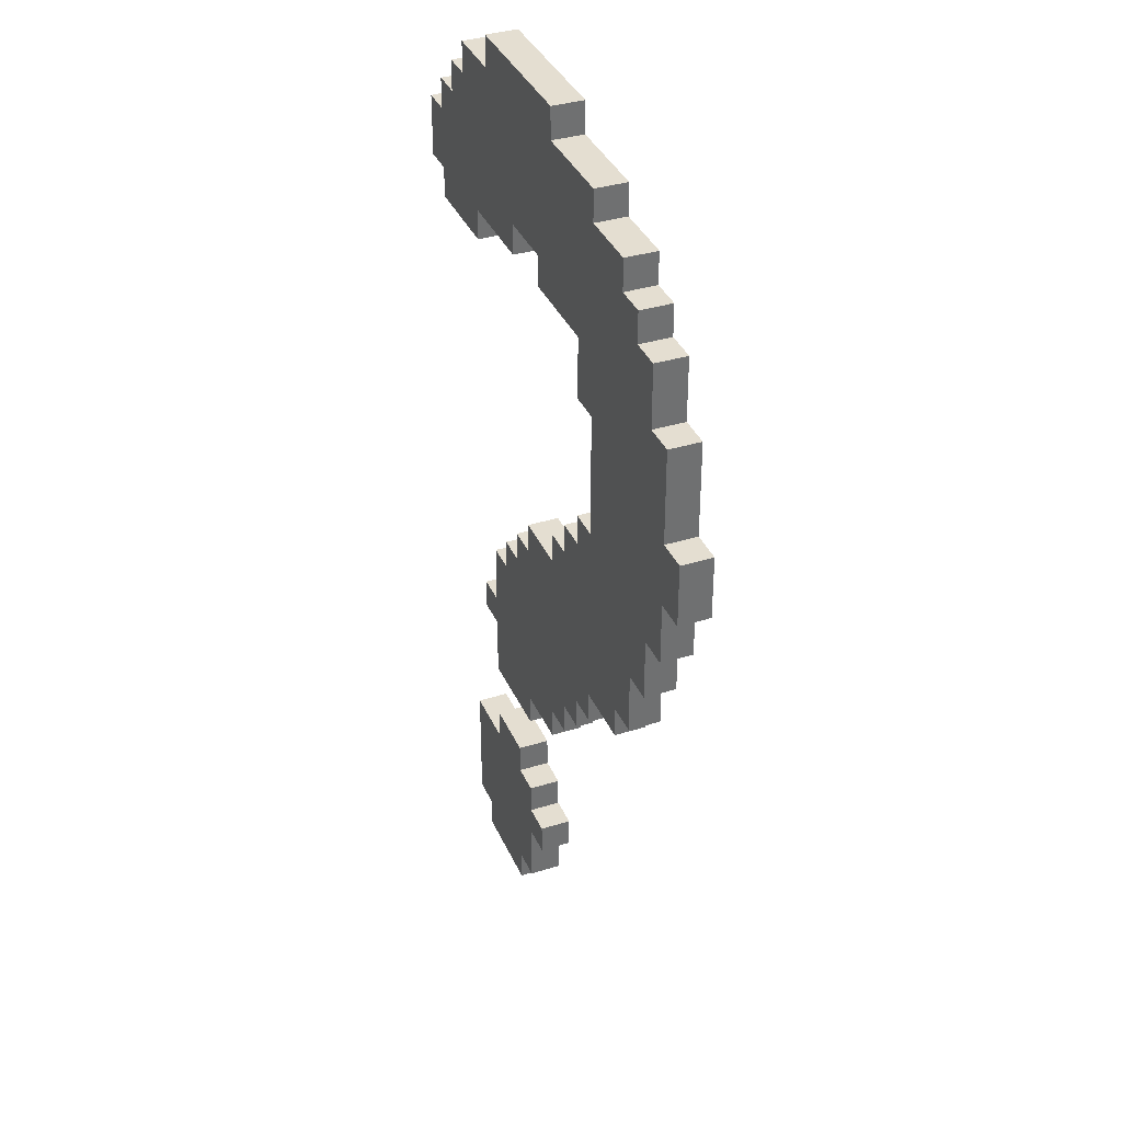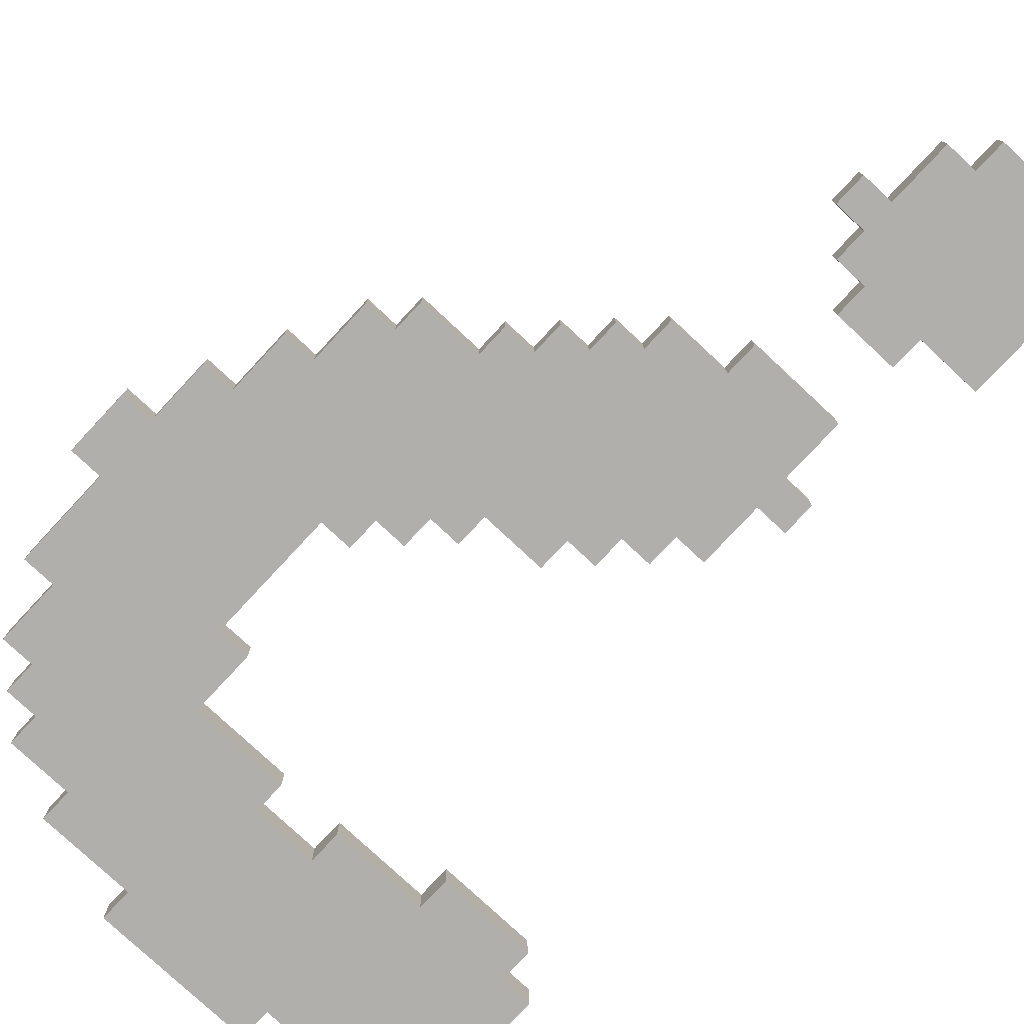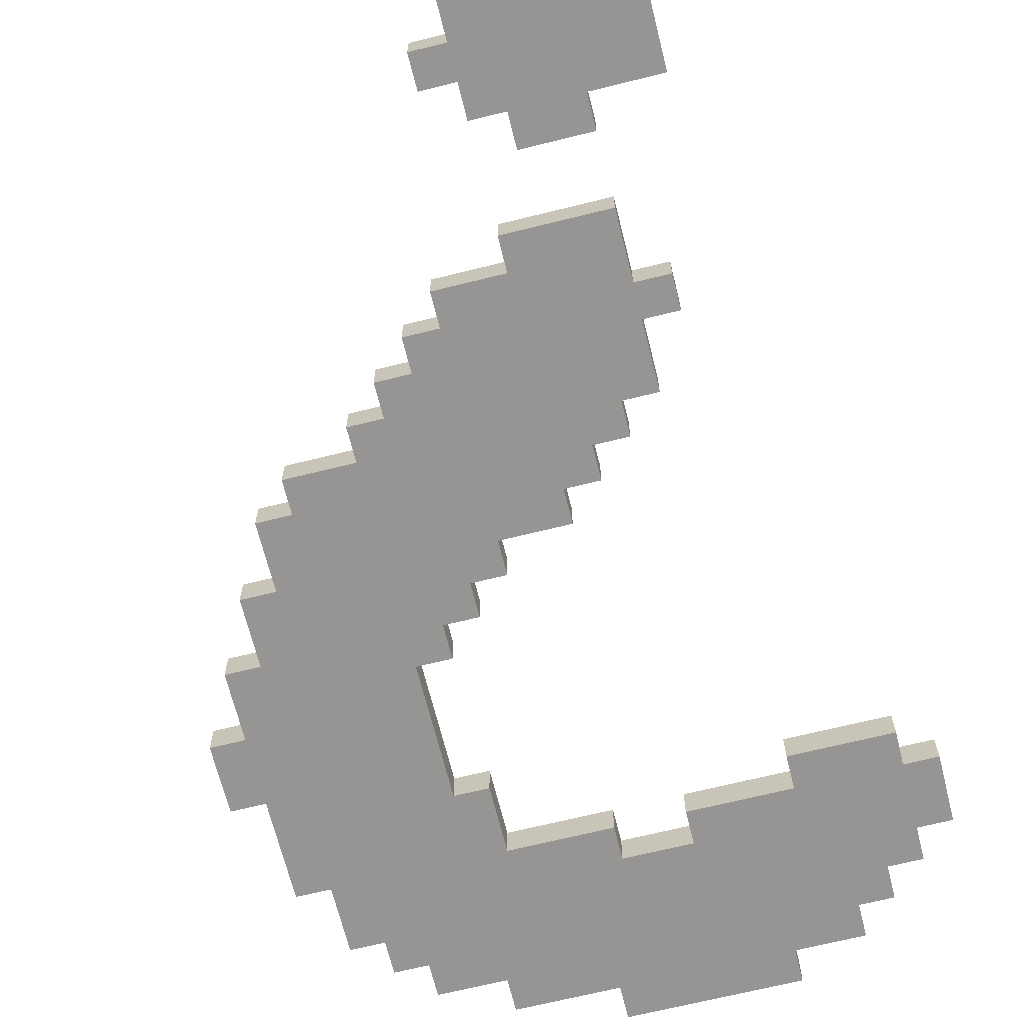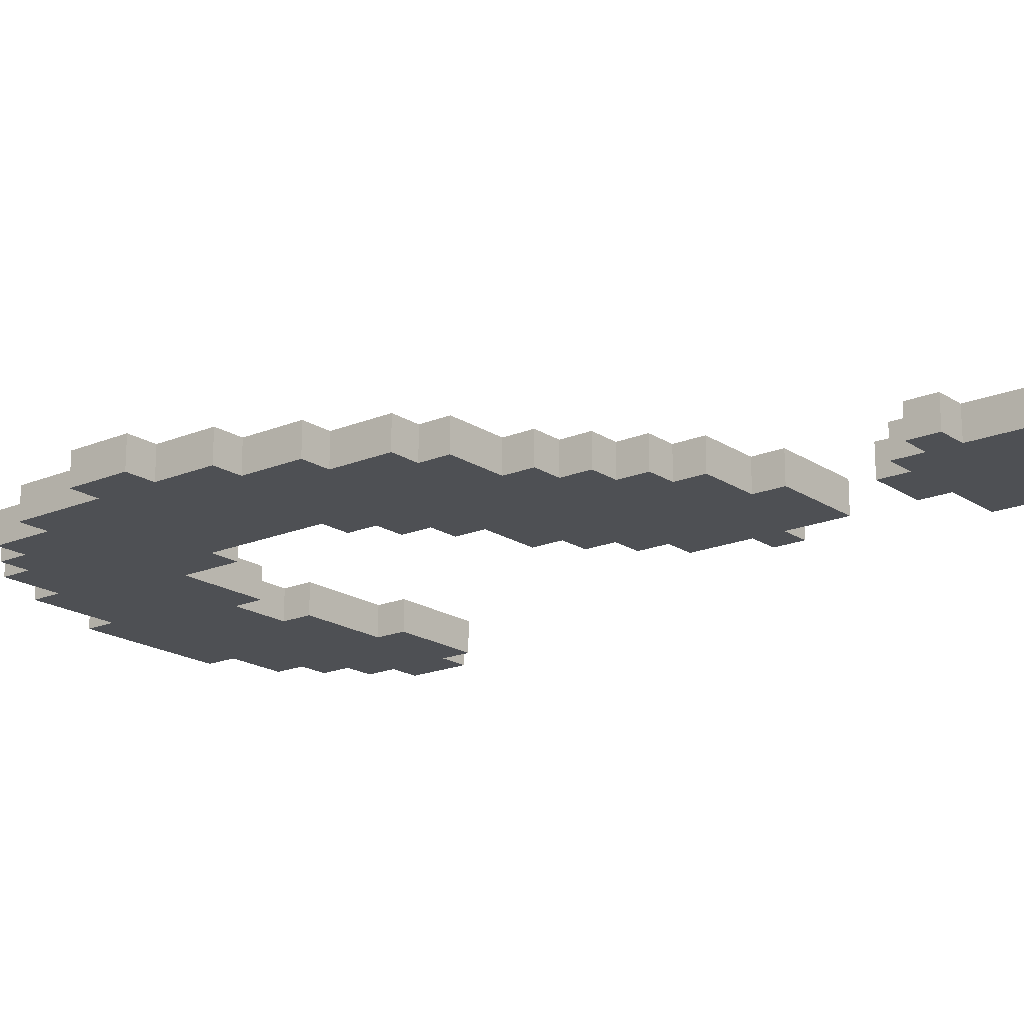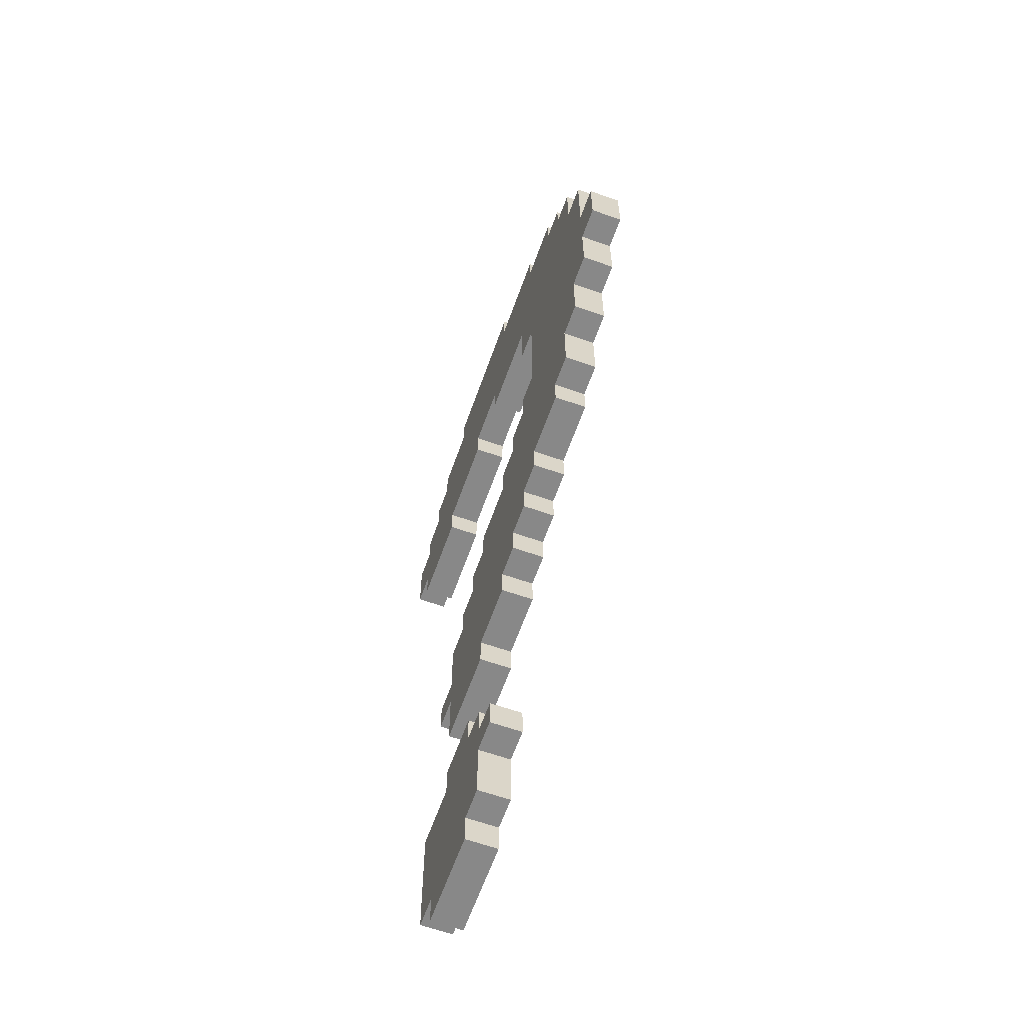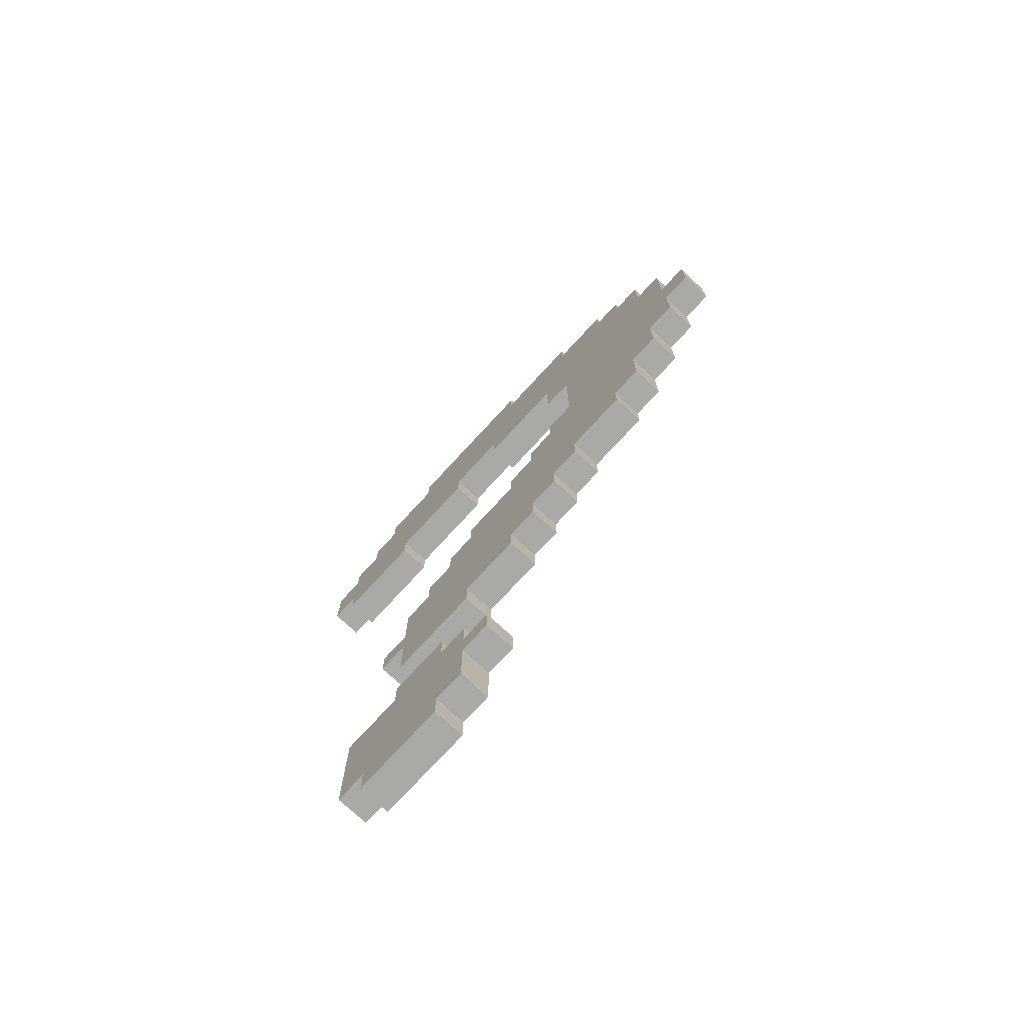
<metadata>
{"format":"obj","ext":"obj","renderer":"f3d","projection":"perspective","resolution":1024,"background":"white","views":[{"elev":36.5,"azim":-111.9,"up":"+Y"},{"elev":-78.3,"azim":-43.0,"up":"+Z"},{"elev":-67.5,"azim":14.0,"up":"+Z"},{"elev":-18.5,"azim":-51.3,"up":"+Z"},{"elev":-62.8,"azim":-109.6,"up":"+Y"},{"elev":-75.5,"azim":-132.7,"up":"+Y"}]}
</metadata>
<code>
o Text
v 0.2101 -0.5288 0.01611
v 0.1779 -0.561 0.01611
v 0.1779 -0.5288 0.01611
v 0.2101 -0.3999 0.01611
v 0.1457 -0.3999 0.01611
v 0.1457 -0.3677 0.01611
v 0.0812 -0.561 0.01611
v 0.0812 -0.5288 0.01611
v 0.04897 -0.5288 0.01611
v 0.04897 -0.4643 0.01611
v 0.01675 -0.4643 0.01611
v 0.0812 -0.3999 0.01611
v 0.0812 -0.3677 0.01611
v 0.04897 -0.4321 0.01611
v 0.04897 -0.3999 0.01611
v 0.01675 -0.4321 0.01611
v 0.1457 -0.3032 0.01611
v 0.1779 -0.2388 0.01611
v 0.1779 -0.2065 0.01611
v 0.1457 -0.2388 0.01611
v 0.1457 -0.2065 0.01611
v 0.1457 -0.1421 0.01611
v 0.04897 -0.3032 0.01611
v 0.04897 -0.271 0.01611
v 0.1134 -0.1421 0.01611
v 0.1134 -0.1098 0.01611
v 0.0812 -0.1098 0.01611
v 0.0812 -0.07762 0.01611
v 0.04897 -0.07762 0.01611
v 0.2101 -0.5288 -0.01611
v 0.1779 -0.561 -0.01611
v 0.1779 -0.5288 -0.01611
v 0.2101 -0.3999 -0.01611
v 0.1457 -0.3999 -0.01611
v 0.1457 -0.3677 -0.01611
v 0.0812 -0.561 -0.01611
v 0.0812 -0.5288 -0.01611
v 0.04897 -0.5288 -0.01611
v 0.04897 -0.4643 -0.01611
v 0.01675 -0.4643 -0.01611
v 0.0812 -0.3999 -0.01611
v 0.0812 -0.3677 -0.01611
v 0.04897 -0.4321 -0.01611
v 0.04897 -0.3999 -0.01611
v 0.01675 -0.4321 -0.01611
v 0.1457 -0.3032 -0.01611
v 0.1779 -0.2388 -0.01611
v 0.1779 -0.2065 -0.01611
v 0.1457 -0.2388 -0.01611
v 0.1457 -0.2065 -0.01611
v 0.1457 -0.1421 -0.01611
v 0.04897 -0.3032 -0.01611
v 0.04897 -0.271 -0.01611
v 0.1134 -0.1421 -0.01611
v 0.1134 -0.1098 -0.01611
v 0.0812 -0.1098 -0.01611
v 0.0812 -0.07762 -0.01611
v 0.04897 -0.07762 -0.01611
v 0.3068 0.2446 0.01611
v 0.2746 0.2124 0.01611
v 0.2746 0.2446 0.01611
v 0.3068 0.3091 0.01611
v 0.2746 0.3091 0.01611
v 0.2746 0.3413 0.01611
v 0.04897 -0.0454 0.01611
v 0.1779 0.2124 0.01611
v 0.1779 0.2446 0.01611
v 0.2423 0.3413 0.01611
v 0.2423 0.3735 0.01611
v 0.2101 0.3735 0.01611
v 0.2101 0.4058 0.01611
v 0.1457 0.4058 0.01611
v 0.1457 0.438 0.01611
v 0.0812 0.2446 0.01611
v 0.0812 0.2769 0.01611
v 0.01675 0.2446 0.01611
v 0.01675 0.2769 0.01611
v 0.3068 0.2446 -0.01611
v 0.2746 0.2124 -0.01611
v 0.2746 0.2446 -0.01611
v 0.3068 0.3091 -0.01611
v 0.2746 0.3091 -0.01611
v 0.2746 0.3413 -0.01611
v 0.04897 -0.0454 -0.01611
v 0.1779 0.2124 -0.01611
v 0.1779 0.2446 -0.01611
v 0.2423 0.3413 -0.01611
v 0.2423 0.3735 -0.01611
v 0.2101 0.3735 -0.01611
v 0.2101 0.4058 -0.01611
v 0.1457 0.4058 -0.01611
v 0.1457 0.438 -0.01611
v 0.0812 0.2446 -0.01611
v 0.0812 0.2769 -0.01611
v 0.01675 0.2446 -0.01611
v 0.01675 0.2769 -0.01611
v -0.01548 -0.271 0.01611
v -0.01548 -0.2388 0.01611
v -0.04771 -0.2388 0.01611
v -0.04771 -0.2065 0.01611
v -0.07993 -0.2065 0.01611
v -0.07993 -0.1743 0.01611
v -0.1122 -0.1743 0.01611
v -0.1122 -0.1421 0.01611
v -0.1766 -0.1421 0.01611
v -0.1766 -0.1098 0.01611
v -0.2088 -0.1098 0.01611
v -0.01548 -0.271 -0.01611
v -0.01548 -0.2388 -0.01611
v -0.04771 -0.2388 -0.01611
v -0.04771 -0.2065 -0.01611
v -0.07993 -0.2065 -0.01611
v -0.07993 -0.1743 -0.01611
v -0.1122 -0.1743 -0.01611
v -0.1122 -0.1421 -0.01611
v -0.1766 -0.1421 -0.01611
v -0.1766 -0.1098 -0.01611
v -0.2088 -0.1098 -0.01611
v -0.01548 -0.0454 0.01611
v -0.01548 -0.01317 0.01611
v -0.04771 -0.01317 0.01611
v -0.04771 0.01906 0.01611
v -0.07993 0.01906 0.01611
v -0.07993 0.05128 0.01611
v -0.1122 0.05128 0.01611
v -0.07993 0.1802 0.01611
v -0.1122 0.1802 0.01611
v -0.2088 -0.0454 0.01611
v -0.2411 -0.0454 0.01611
v -0.2411 0.01906 0.01611
v -0.07993 0.2446 0.01611
v -0.01548 0.4058 0.01611
v -0.01548 0.438 0.01611
v -0.1122 0.3735 0.01611
v -0.1122 0.4058 0.01611
v -0.2411 0.2446 0.01611
v -0.2088 0.3091 0.01611
v -0.2411 0.3091 0.01611
v -0.1766 0.3413 0.01611
v -0.1766 0.3735 0.01611
v -0.2088 0.3413 0.01611
v -0.2733 0.01906 0.01611
v -0.2733 0.08351 0.01611
v -0.3055 0.08351 0.01611
v -0.2733 0.148 0.01611
v -0.3055 0.148 0.01611
v -0.2733 0.2446 0.01611
v -0.01548 -0.0454 -0.01611
v -0.01548 -0.01317 -0.01611
v -0.04771 -0.01317 -0.01611
v -0.04771 0.01906 -0.01611
v -0.07993 0.01906 -0.01611
v -0.07993 0.05128 -0.01611
v -0.1122 0.05128 -0.01611
v -0.07993 0.1802 -0.01611
v -0.1122 0.1802 -0.01611
v -0.2088 -0.0454 -0.01611
v -0.2411 -0.0454 -0.01611
v -0.2411 0.01906 -0.01611
v -0.07993 0.2446 -0.01611
v -0.01548 0.4058 -0.01611
v -0.01548 0.438 -0.01611
v -0.1122 0.3735 -0.01611
v -0.1122 0.4058 -0.01611
v -0.2411 0.2446 -0.01611
v -0.2088 0.3091 -0.01611
v -0.2411 0.3091 -0.01611
v -0.1766 0.3413 -0.01611
v -0.1766 0.3735 -0.01611
v -0.2088 0.3413 -0.01611
v -0.2733 0.01906 -0.01611
v -0.2733 0.08351 -0.01611
v -0.3055 0.08351 -0.01611
v -0.2733 0.148 -0.01611
v -0.3055 0.148 -0.01611
v -0.2733 0.2446 -0.01611
f 34 4 33
f 50 22 21
f 33 1 30
f 23 46 17
f 91 71 90
f 105 115 104
f 160 76 131
f 5 12 10
f 77 94 75
f 148 58 113
f 169 134 163
f 32 37 34
f 74 86 67
f 108 24 97
f 154 127 125
f 136 167 165
f 66 79 60
f 42 6 35
f 75 74 67
f 148 65 84
f 155 131 126
f 9 39 38
f 172 142 143
f 49 17 46
f 175 144 146
f 78 62 59
f 159 129 130
f 31 3 2
f 3 30 1
f 34 6 5
f 37 7 8
f 162 73 92
f 11 39 10
f 9 37 8
f 44 14 15
f 45 14 43
f 42 12 13
f 44 12 41
f 45 11 16
f 47 19 18
f 20 47 18
f 50 19 48
f 53 23 24
f 56 28 27
f 56 26 55
f 54 26 25
f 58 28 57
f 54 22 51
f 79 61 60
f 61 78 59
f 7 31 2
f 82 62 81
f 82 64 63
f 86 66 67
f 145 176 174
f 87 69 68
f 89 69 88
f 91 73 72
f 89 71 70
f 94 74 75
f 95 77 76
f 164 132 161
f 87 64 83
f 111 99 100
f 99 109 98
f 109 97 98
f 101 111 100
f 115 103 104
f 103 113 102
f 117 105 106
f 107 117 106
f 113 101 102
f 148 120 119
f 150 120 149
f 152 124 123
f 154 124 153
f 150 122 121
f 152 122 151
f 127 155 126
f 129 157 128
f 162 132 133
f 157 107 128
f 164 134 135
f 167 137 166
f 169 139 140
f 170 139 168
f 170 137 141
f 144 172 143
f 175 145 174
f 142 159 130
f 176 136 165
f 58 65 29
f 34 5 4
f 50 51 22
f 33 4 1
f 23 52 46
f 91 72 71
f 105 116 115
f 160 95 76
f 8 7 2
f 3 1 4
f 8 2 3
f 10 9 8
f 16 11 10
f 12 15 14
f 14 16 10
f 10 8 5
f 8 3 5
f 3 4 5
f 5 6 13
f 12 14 10
f 5 13 12
f 77 96 94
f 87 83 82
f 82 81 78
f 80 79 85
f 82 78 80
f 89 88 87
f 87 82 86
f 82 80 86
f 80 85 86
f 86 93 94
f 96 95 160
f 86 94 89
f 87 86 89
f 91 90 89
f 89 94 91
f 94 96 161
f 91 94 161
f 162 92 91
f 160 155 156
f 96 160 163
f 161 162 91
f 163 164 161
f 168 169 163
f 166 170 168
f 165 167 166
f 174 176 165
f 173 175 174
f 159 171 172
f 172 173 174
f 174 165 156
f 165 166 156
f 166 168 160
f 168 163 160
f 163 161 96
f 156 166 160
f 159 172 154
f 172 174 154
f 157 158 159
f 117 118 157
f 115 116 117
f 113 114 115
f 111 112 113
f 109 110 111
f 53 108 109
f 46 52 53
f 48 47 49
f 49 46 53
f 53 109 54
f 109 111 56
f 111 113 58
f 113 115 148
f 49 53 50
f 109 56 54
f 50 48 49
f 54 51 50
f 56 55 54
f 58 57 56
f 148 84 58
f 150 149 148
f 152 151 150
f 154 153 152
f 154 152 157
f 152 150 117
f 157 152 117
f 150 148 115
f 174 156 154
f 157 159 154
f 115 117 150
f 56 111 58
f 54 50 53
f 169 140 134
f 37 38 39
f 39 40 45
f 43 44 41
f 39 45 43
f 31 36 37
f 37 39 34
f 39 43 41
f 41 42 35
f 39 41 34
f 32 31 37
f 33 30 32
f 41 35 34
f 34 33 32
f 74 93 86
f 108 53 24
f 154 156 127
f 136 138 167
f 66 85 79
f 42 13 6
f 20 18 19
f 21 22 25
f 20 19 21
f 23 17 24
f 17 20 24
f 98 97 24
f 20 21 24
f 21 25 24
f 25 26 27
f 27 28 29
f 29 65 119
f 119 120 121
f 121 122 123
f 123 124 125
f 127 126 131
f 121 123 106
f 123 125 128
f 121 104 119
f 104 121 106
f 119 104 102
f 27 29 100
f 29 119 102
f 25 27 98
f 98 24 25
f 100 99 98
f 102 101 100
f 104 103 102
f 106 105 104
f 128 107 106
f 130 129 128
f 143 142 130
f 146 144 143
f 136 147 145
f 145 146 143
f 143 130 125
f 130 128 125
f 128 106 123
f 102 100 29
f 100 98 27
f 136 145 127
f 145 143 127
f 137 138 136
f 139 141 137
f 134 140 139
f 132 135 134
f 73 133 132
f 70 71 72
f 72 73 132
f 132 134 77
f 134 139 131
f 77 134 131
f 139 137 131
f 137 136 127
f 137 127 131
f 143 125 127
f 72 132 75
f 75 132 77
f 68 69 70
f 70 72 75
f 68 70 67
f 63 64 68
f 59 62 63
f 66 60 61
f 61 59 63
f 63 68 67
f 70 75 67
f 131 76 77
f 61 63 67
f 67 66 61
f 148 119 65
f 155 160 131
f 9 10 39
f 172 171 142
f 49 20 17
f 175 173 144
f 78 81 62
f 159 158 129
f 31 32 3
f 3 32 30
f 34 35 6
f 37 36 7
f 162 133 73
f 11 40 39
f 9 38 37
f 44 43 14
f 45 16 14
f 42 41 12
f 44 15 12
f 45 40 11
f 47 48 19
f 20 49 47
f 50 21 19
f 53 52 23
f 56 57 28
f 56 27 26
f 54 55 26
f 58 29 28
f 54 25 22
f 79 80 61
f 61 80 78
f 7 36 31
f 82 63 62
f 82 83 64
f 86 85 66
f 145 147 176
f 87 88 69
f 89 70 69
f 91 92 73
f 89 90 71
f 94 93 74
f 95 96 77
f 164 135 132
f 87 68 64
f 111 110 99
f 99 110 109
f 109 108 97
f 101 112 111
f 115 114 103
f 103 114 113
f 117 116 105
f 107 118 117
f 113 112 101
f 148 149 120
f 150 121 120
f 152 153 124
f 154 125 124
f 150 151 122
f 152 123 122
f 127 156 155
f 129 158 157
f 162 161 132
f 157 118 107
f 164 163 134
f 167 138 137
f 169 168 139
f 170 141 139
f 170 166 137
f 144 173 172
f 175 146 145
f 142 171 159
f 176 147 136
f 58 84 65

</code>
